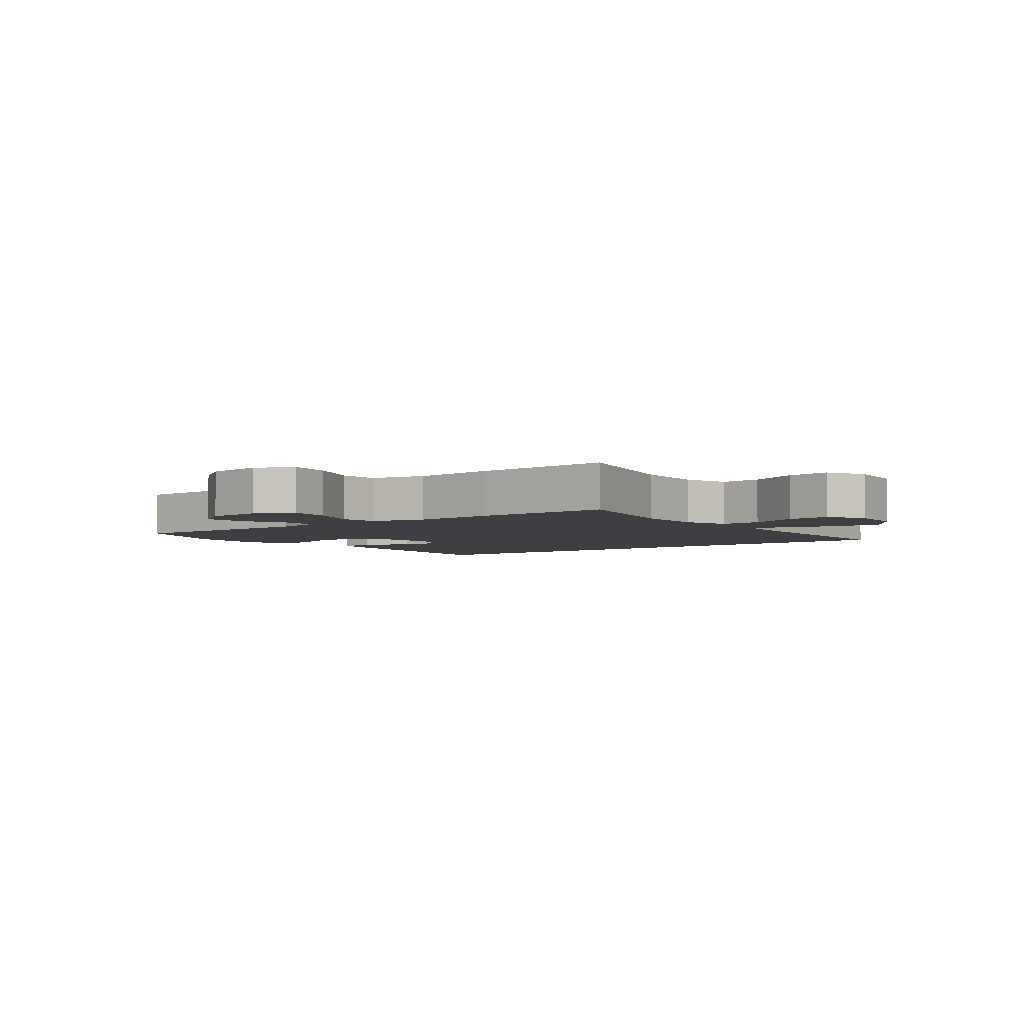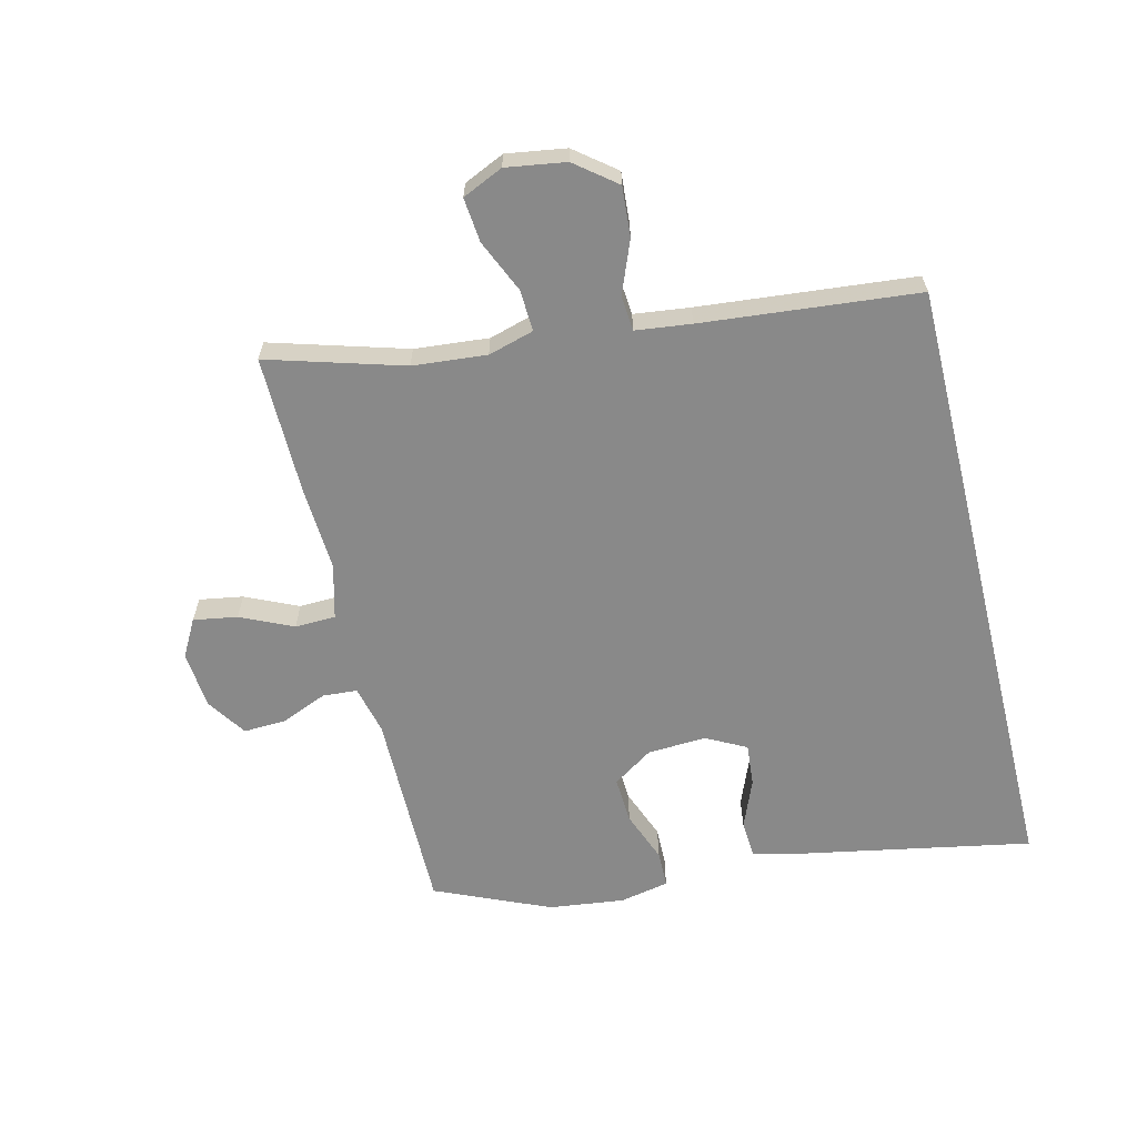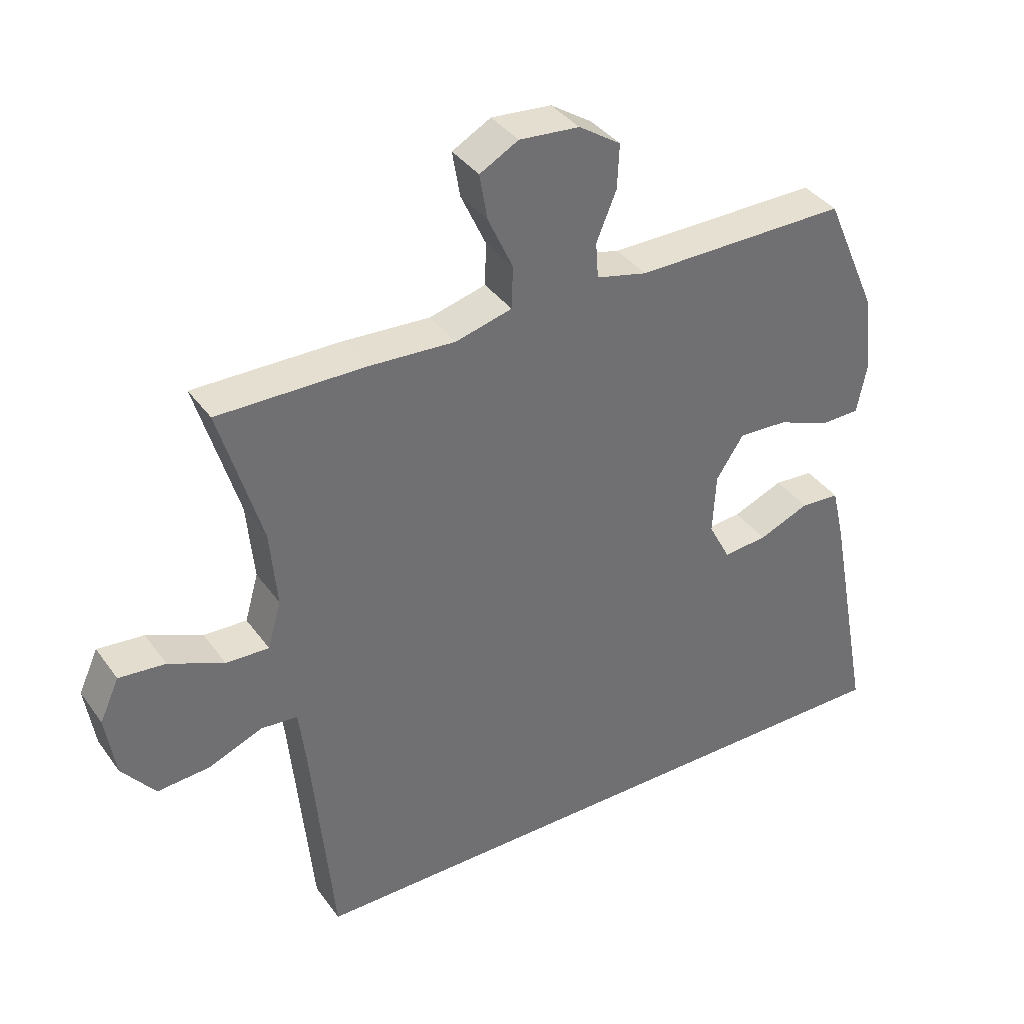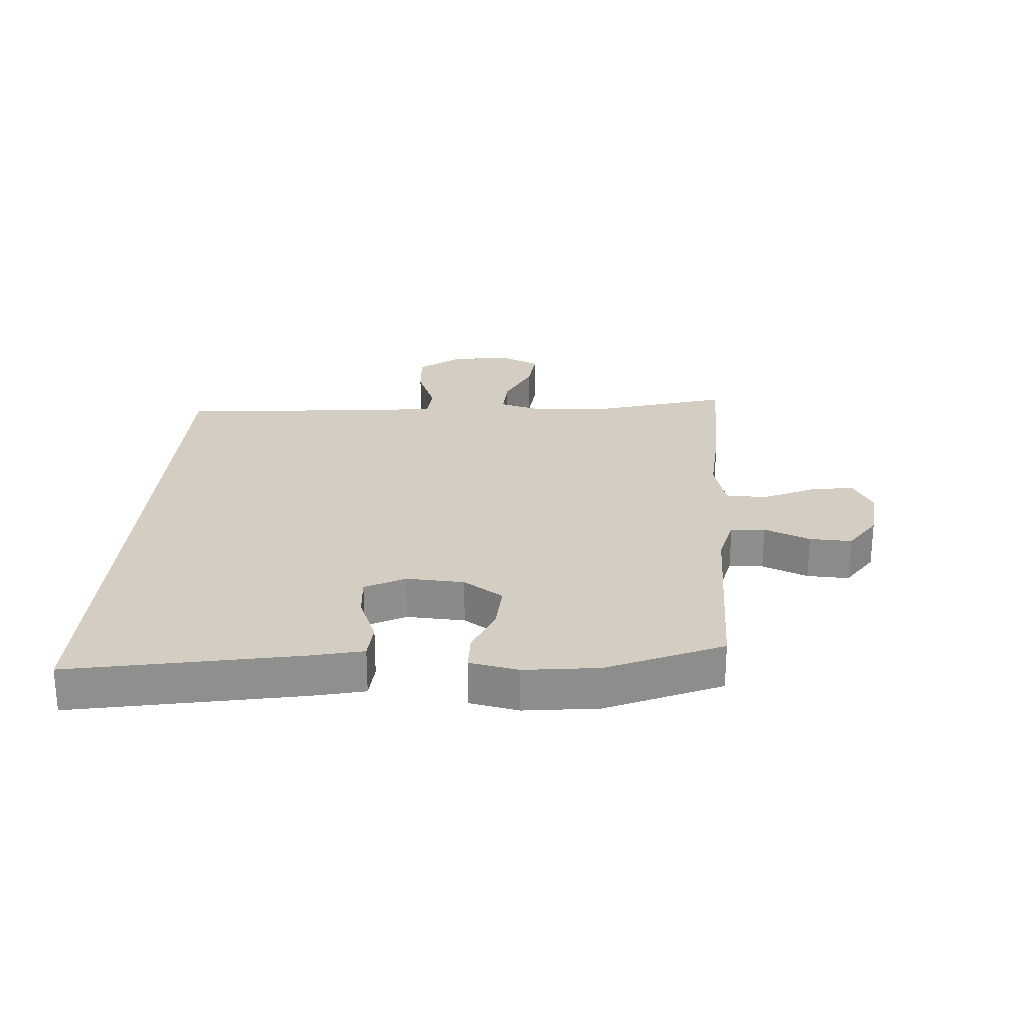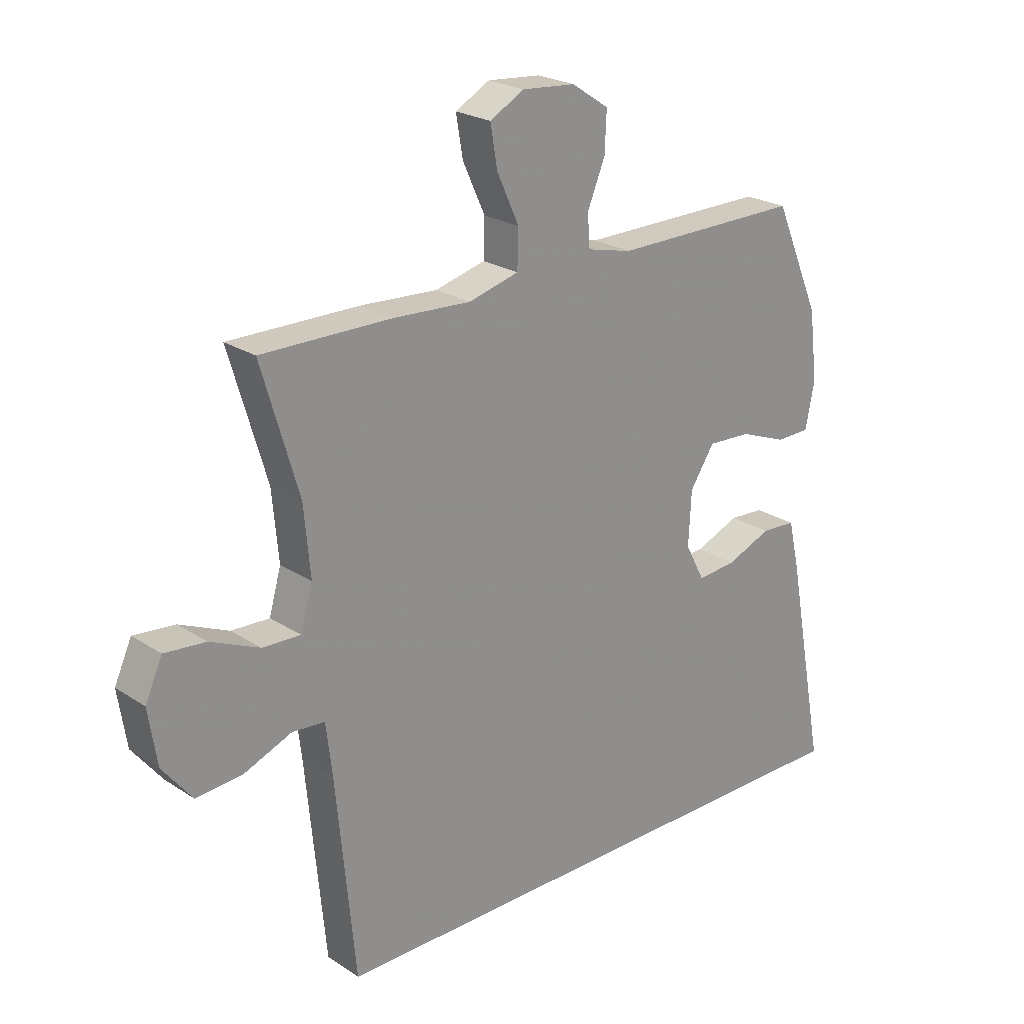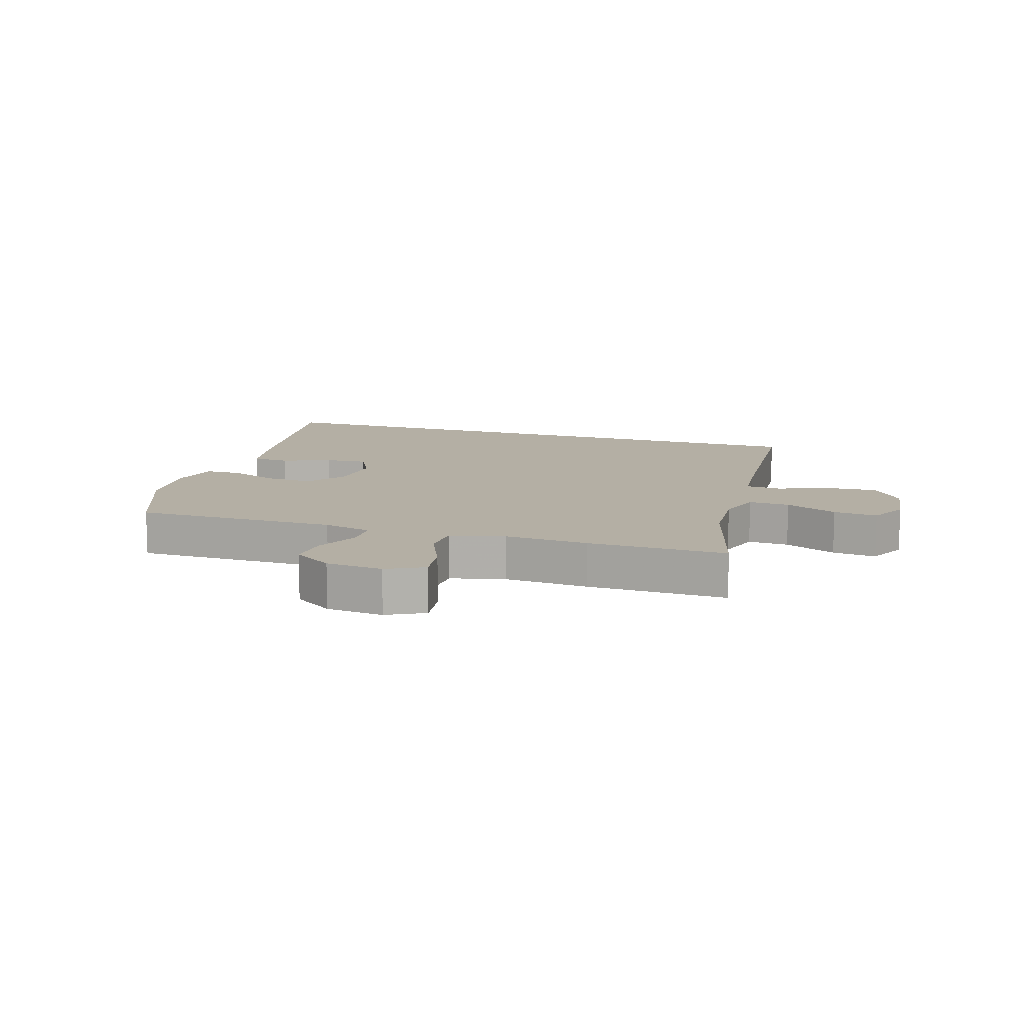
<metadata>
{"format":"obj","ext":"obj","renderer":"f3d","projection":"perspective","resolution":1024,"background":"white","views":[{"elev":-3.8,"azim":39.7,"up":"+Y"},{"elev":-63.0,"azim":103.8,"up":"+Y"},{"elev":37.6,"azim":148.5,"up":"+Z"},{"elev":25.2,"azim":-85.8,"up":"+Y"},{"elev":23.4,"azim":137.6,"up":"+Z"},{"elev":11.3,"azim":18.6,"up":"+Y"}]}
</metadata>
<code>
v -0.5 0.07 0.5
v -0.169 0.07 0.498
v -0.09 0.07 0.517
v -0.086 0.07 0.573
v -0.117 0.07 0.648
v -0.12 0.07 0.717
v -0.055 0.07 0.76
v 0.038 0.07 0.768
v 0.098 0.07 0.735
v 0.086 0.07 0.664
v 0.047 0.07 0.579
v 0.049 0.07 0.513
v 0.137 0.07 0.49
v 0.274 0.07 0.498
v 0.5 0.07 0.5
v 0.435 0.07 0.28
v 0.424 0.07 0.16
v 0.445 0.07 0.086
v 0.512 0.07 0.089
v 0.598 0.07 0.127
v 0.67 0.07 0.134
v 0.7 0.07 0.068
v 0.685 0.07 -0.029
v 0.633 0.07 -0.095
v 0.552 0.07 -0.089
v 0.467 0.07 -0.055
v 0.41 0.07 -0.06
v 0.399 0.07 -0.15
v 0.365 0.07 -0.5
v -0.646 0.07 -0.5
v -0.576 0.07 -0.13
v -0.556 0.07 -0.044
v -0.495 0.07 -0.04
v -0.416 0.07 -0.072
v -0.347 0.07 -0.078
v -0.313 0.07 -0.013
v -0.318 0.07 0.082
v -0.361 0.07 0.147
v -0.437 0.07 0.143
v -0.52 0.07 0.111
v -0.58 0.07 0.112
v -0.596 0.07 0.192
v -0.581 0.07 0.314
v -0.5 0 0.5
v -0.169 0 0.498
v -0.09 0 0.517
v -0.086 0 0.573
v -0.117 0 0.648
v -0.12 0 0.717
v -0.055 0 0.76
v 0.038 0 0.768
v 0.098 0 0.735
v 0.086 0 0.664
v 0.047 0 0.579
v 0.049 0 0.513
v 0.137 0 0.49
v 0.274 0 0.498
v 0.5 0 0.5
v 0.435 0 0.28
v 0.424 0 0.16
v 0.445 0 0.086
v 0.512 0 0.089
v 0.598 0 0.127
v 0.67 0 0.134
v 0.7 0 0.068
v 0.685 0 -0.029
v 0.633 0 -0.095
v 0.552 0 -0.089
v 0.467 0 -0.055
v 0.41 0 -0.06
v 0.399 0 -0.15
v 0.365 0 -0.5
v -0.646 0 -0.5
v -0.576 0 -0.13
v -0.556 0 -0.044
v -0.495 0 -0.04
v -0.416 0 -0.072
v -0.347 0 -0.078
v -0.313 0 -0.013
v -0.318 0 0.082
v -0.361 0 0.147
v -0.437 0 0.143
v -0.52 0 0.111
v -0.58 0 0.112
v -0.596 0 0.192
v -0.581 0 0.314
f 43 1 2
f 42 43 2
f 41 42 2
f 40 41 2
f 39 40 2
f 38 39 2 3
f 37 38 3
f 36 37 3
f 32 33 34
f 31 32 34
f 30 31 34
f 29 30 34
f 28 29 34 35
f 27 28 35 36
f 24 25 26
f 23 24 26
f 22 23 26
f 21 22 26
f 20 21 26
f 19 20 26
f 26 27 36
f 19 26 36
f 18 19 36
f 13 14 15 16
f 12 13 16 17
f 9 10 11
f 8 9 11
f 7 8 11
f 6 7 11
f 5 6 11
f 4 5 11
f 3 4 11 12
f 17 18 36
f 12 17 36
f 3 12 36
f 45 44 86
f 45 86 85
f 45 85 84
f 45 84 83
f 45 83 82
f 46 45 82 81
f 46 81 80
f 46 80 79
f 77 76 75
f 77 75 74
f 77 74 73
f 77 73 72
f 78 77 72 71
f 79 78 71 70
f 69 68 67
f 69 67 66
f 69 66 65
f 69 65 64
f 69 64 63
f 69 63 62
f 79 70 69
f 79 69 62
f 79 62 61
f 59 58 57 56
f 60 59 56 55
f 54 53 52
f 54 52 51
f 54 51 50
f 54 50 49
f 54 49 48
f 54 48 47
f 55 54 47 46
f 79 61 60
f 79 60 55
f 79 55 46
f 1 44 45 2
f 2 45 46 3
f 3 46 47 4
f 4 47 48 5
f 5 48 49 6
f 6 49 50 7
f 7 50 51 8
f 8 51 52 9
f 9 52 53 10
f 10 53 54 11
f 11 54 55 12
f 12 55 56 13
f 13 56 57 14
f 14 57 58 15
f 15 58 59 16
f 16 59 60 17
f 17 60 61 18
f 18 61 62 19
f 19 62 63 20
f 20 63 64 21
f 21 64 65 22
f 22 65 66 23
f 23 66 67 24
f 24 67 68 25
f 25 68 69 26
f 26 69 70 27
f 27 70 71 28
f 28 71 72 29
f 29 72 73 30
f 30 73 74 31
f 31 74 75 32
f 32 75 76 33
f 33 76 77 34
f 34 77 78 35
f 35 78 79 36
f 36 79 80 37
f 37 80 81 38
f 38 81 82 39
f 39 82 83 40
f 40 83 84 41
f 41 84 85 42
f 42 85 86 43
f 43 86 44 1

</code>
